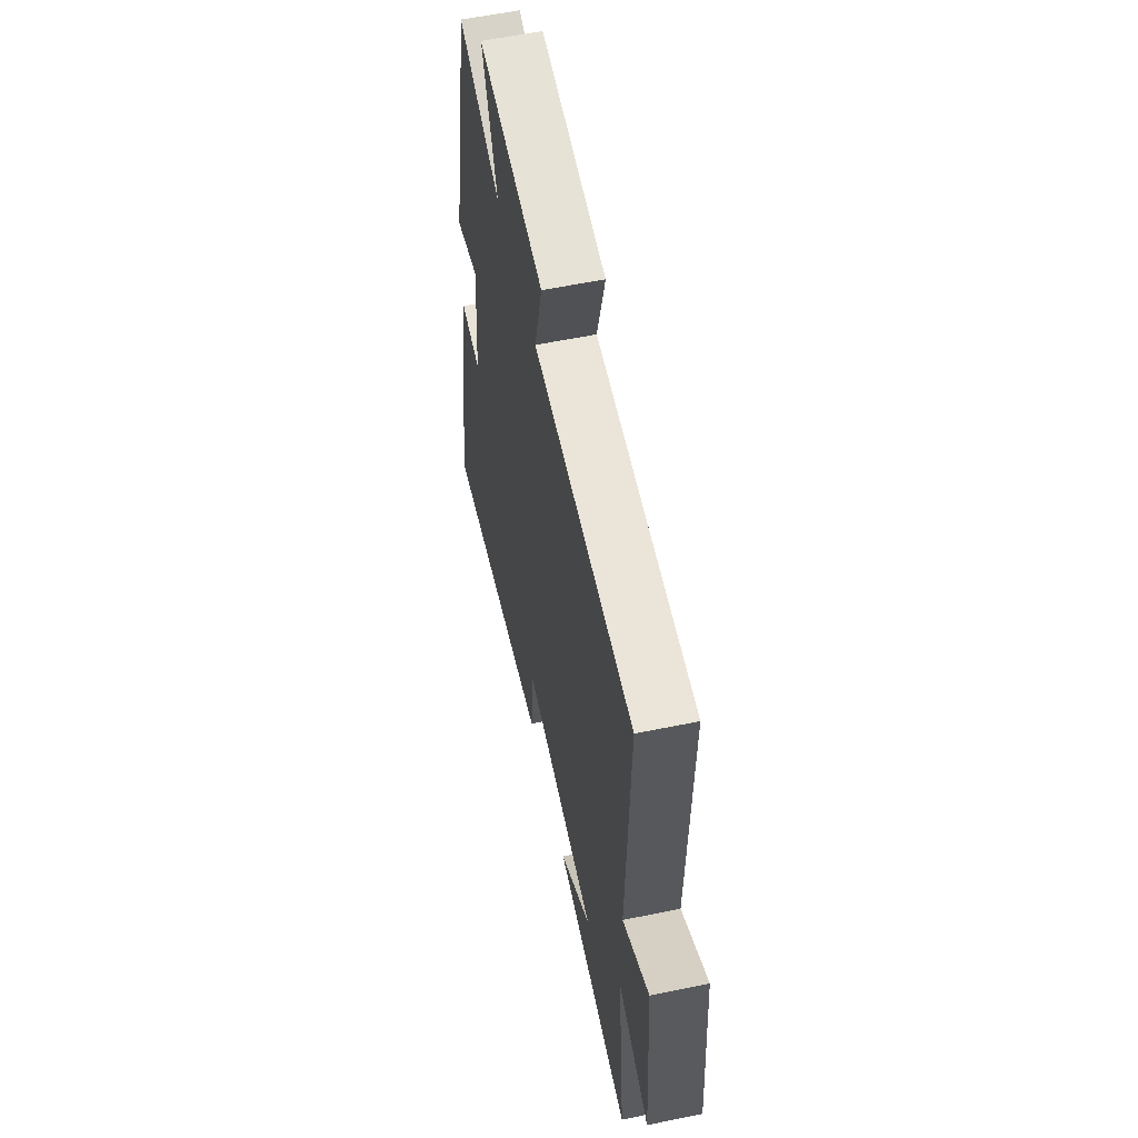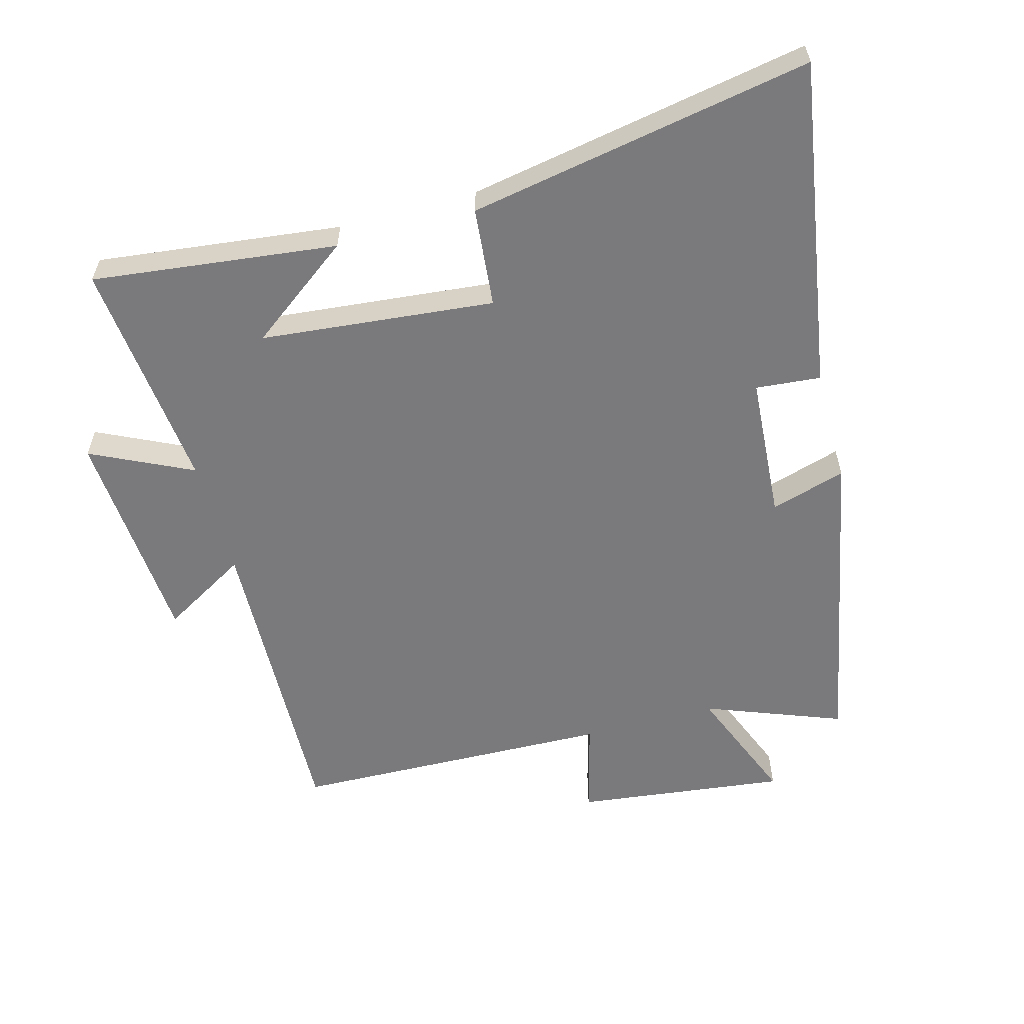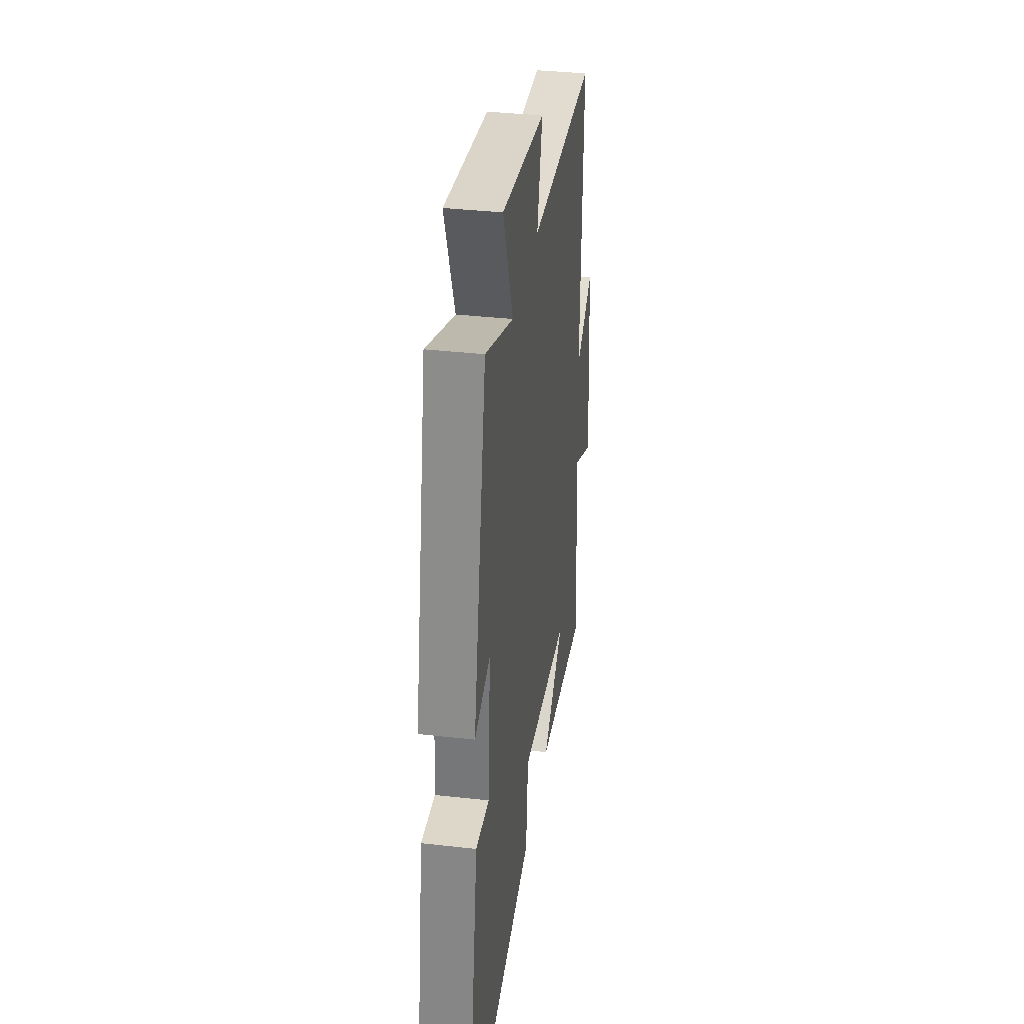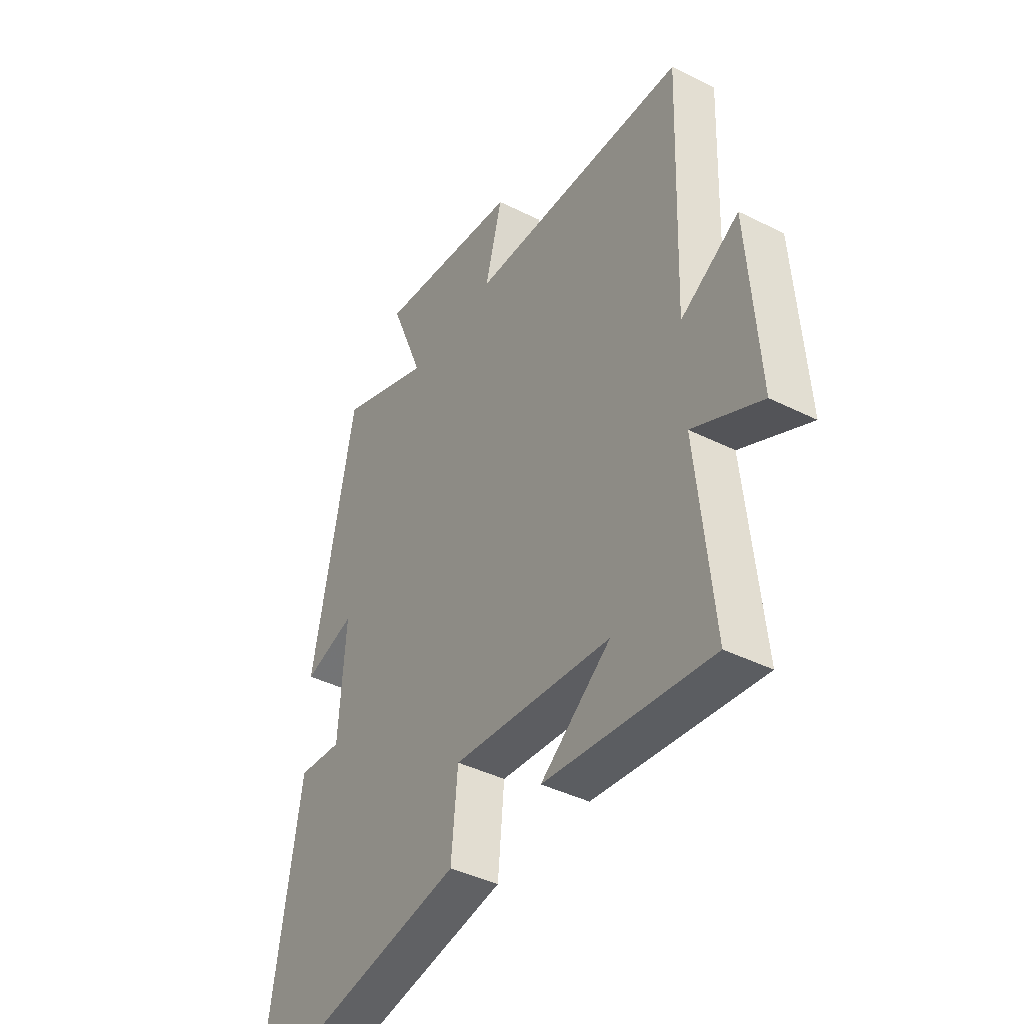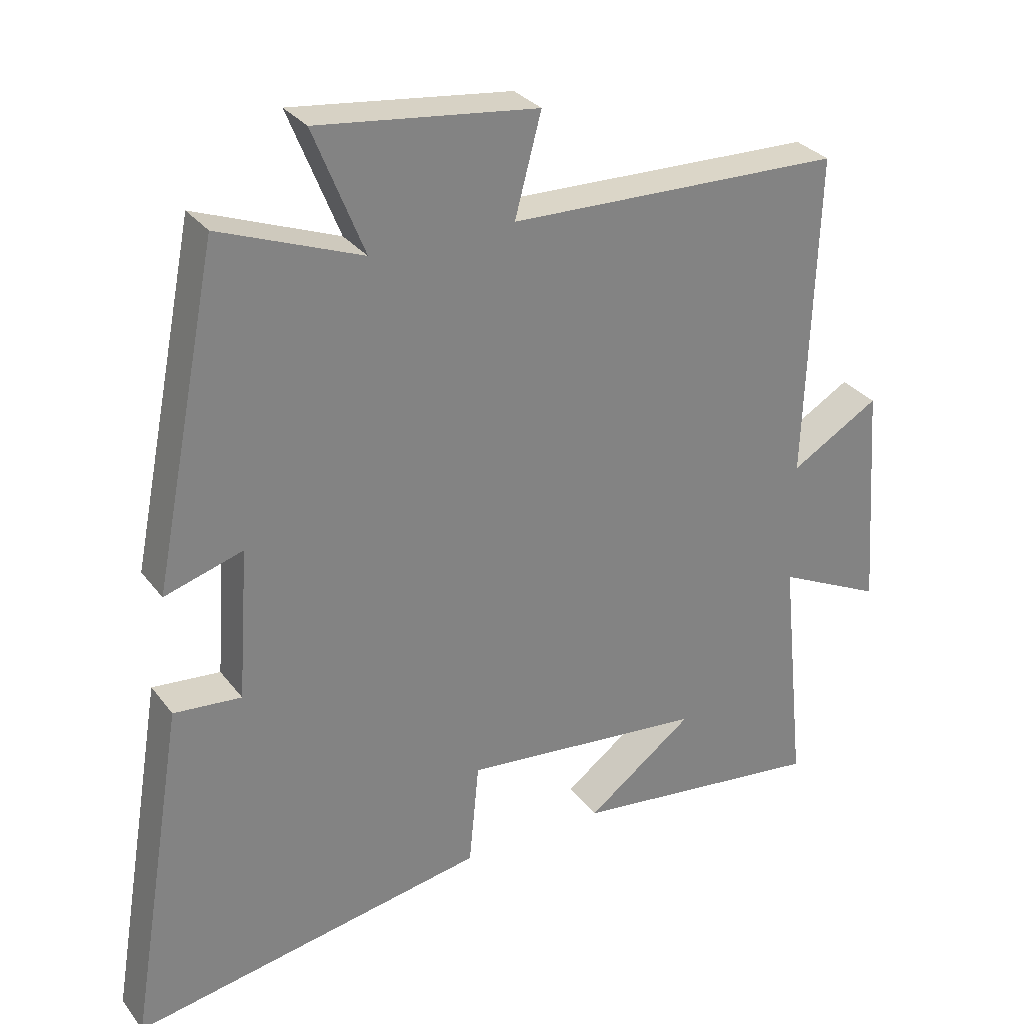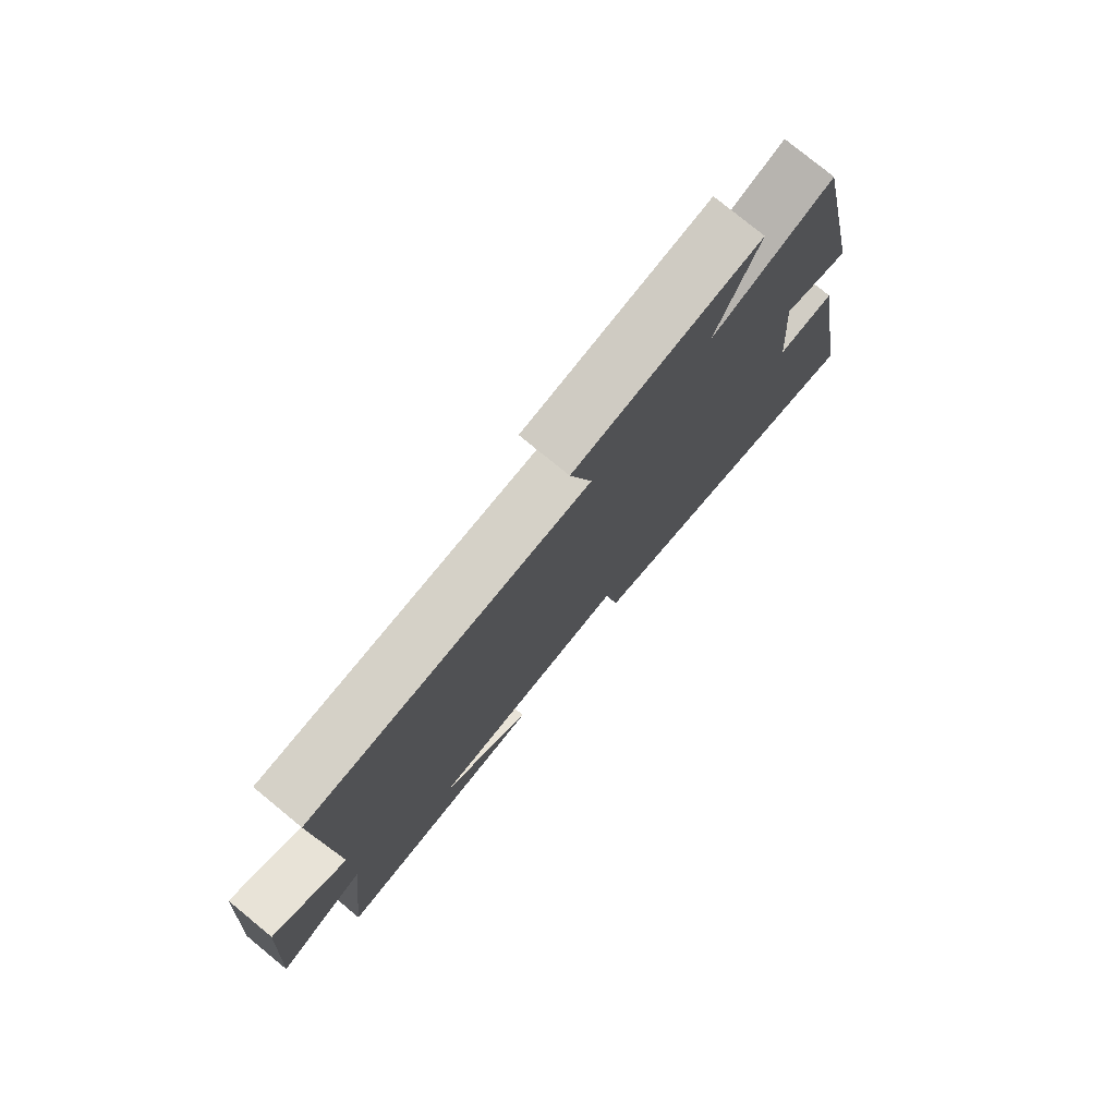
<metadata>
{"format":"obj","ext":"obj","renderer":"f3d","projection":"perspective","resolution":1024,"background":"white","views":[{"elev":57.7,"azim":77.9,"up":"+Z"},{"elev":-58.2,"azim":-164.7,"up":"+Y"},{"elev":35.8,"azim":-81.5,"up":"+Z"},{"elev":-41.2,"azim":58.6,"up":"+Z"},{"elev":30.2,"azim":-30.1,"up":"+Z"},{"elev":77.9,"azim":129.4,"up":"+Z"}]}
</metadata>
<code>
v -0.403 0.07 0.581
v -0.192 0.07 0.5
v -0.267 0.07 0.687
v 0.059 0.07 0.647
v 0.02 0.07 0.5
v 0.517 0.07 0.486
v 0.5 0.07 0.003
v 0.632 0.07 0.08
v 0.656 0.07 -0.26
v 0.5 0.07 -0.185
v 0.537 0.07 -0.545
v 0.16 0.07 -0.5
v 0.319 0.07 -0.382
v -0.041 0.07 -0.346
v -0.056 0.07 -0.5
v -0.584 0.07 -0.595
v -0.5 0.07 -0.086
v -0.4 0.07 -0.095
v -0.384 0.07 0.129
v -0.5 0.07 0.094
v -0.403 0 0.581
v -0.192 0 0.5
v -0.267 0 0.687
v 0.059 0 0.647
v 0.02 0 0.5
v 0.517 0 0.486
v 0.5 0 0.003
v 0.632 0 0.08
v 0.656 0 -0.26
v 0.5 0 -0.185
v 0.537 0 -0.545
v 0.16 0 -0.5
v 0.319 0 -0.382
v -0.041 0 -0.346
v -0.056 0 -0.5
v -0.584 0 -0.595
v -0.5 0 -0.086
v -0.4 0 -0.095
v -0.384 0 0.129
v -0.5 0 0.094
f 19 20 1 2
f 18 19 2
f 16 17 18
f 15 16 18
f 14 15 18
f 13 14 18 2
f 11 12 13
f 13 2 3
f 11 13 3
f 10 11 3
f 7 8 9 10
f 7 10 3
f 5 6 7
f 5 7 3
f 3 4 5
f 22 21 40 39
f 22 39 38
f 38 37 36
f 38 36 35
f 38 35 34
f 22 38 34 33
f 33 32 31
f 23 22 33
f 23 33 31
f 23 31 30
f 30 29 28 27
f 23 30 27
f 27 26 25
f 23 27 25
f 25 24 23
f 1 21 22 2
f 2 22 23 3
f 3 23 24 4
f 4 24 25 5
f 5 25 26 6
f 6 26 27 7
f 7 27 28 8
f 8 28 29 9
f 9 29 30 10
f 10 30 31 11
f 11 31 32 12
f 12 32 33 13
f 13 33 34 14
f 14 34 35 15
f 15 35 36 16
f 16 36 37 17
f 17 37 38 18
f 18 38 39 19
f 19 39 40 20
f 20 40 21 1

</code>
